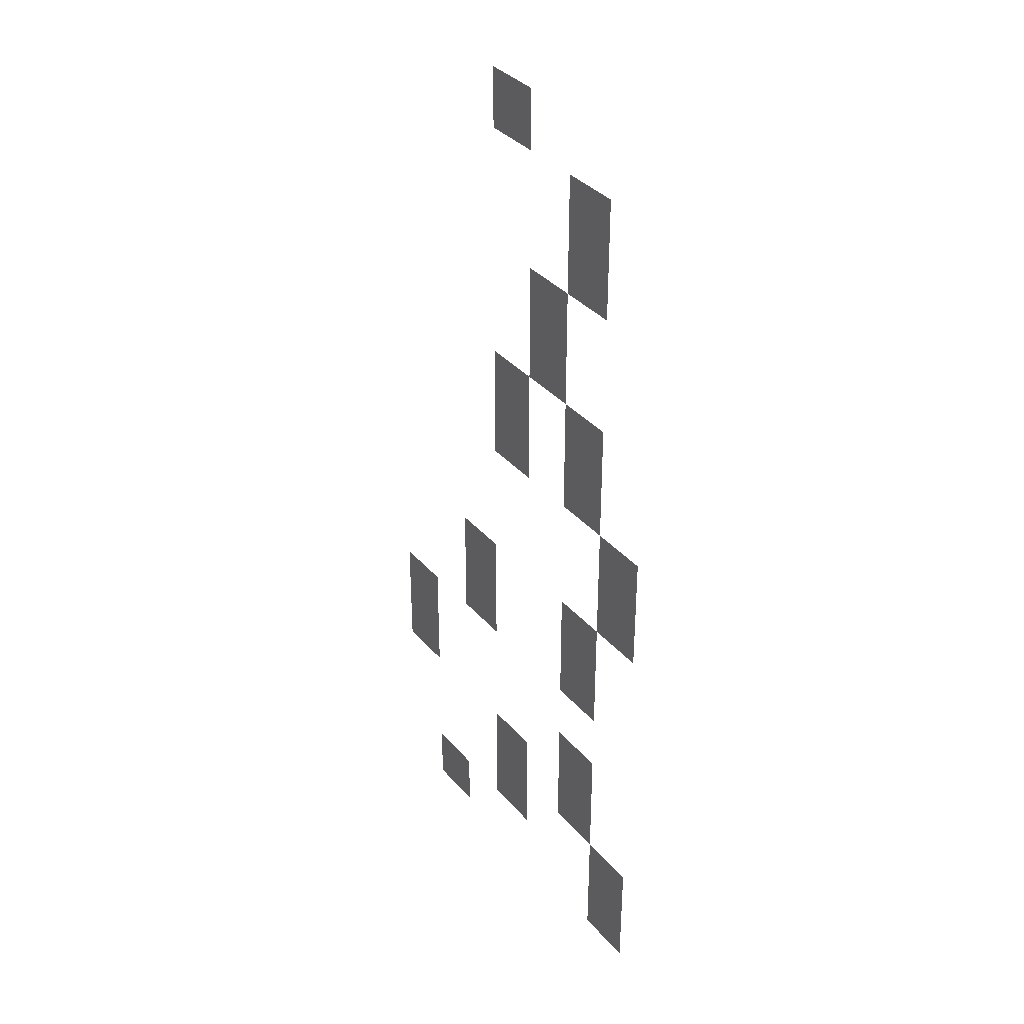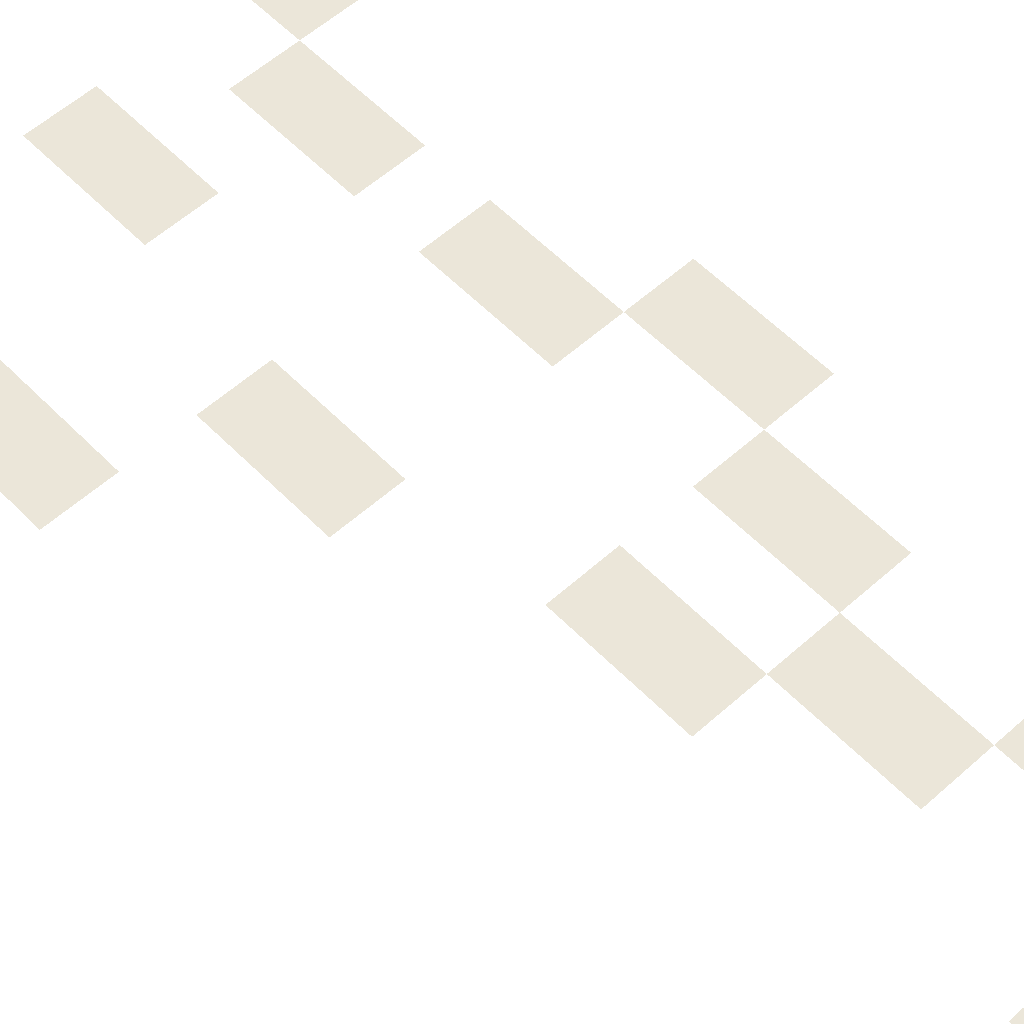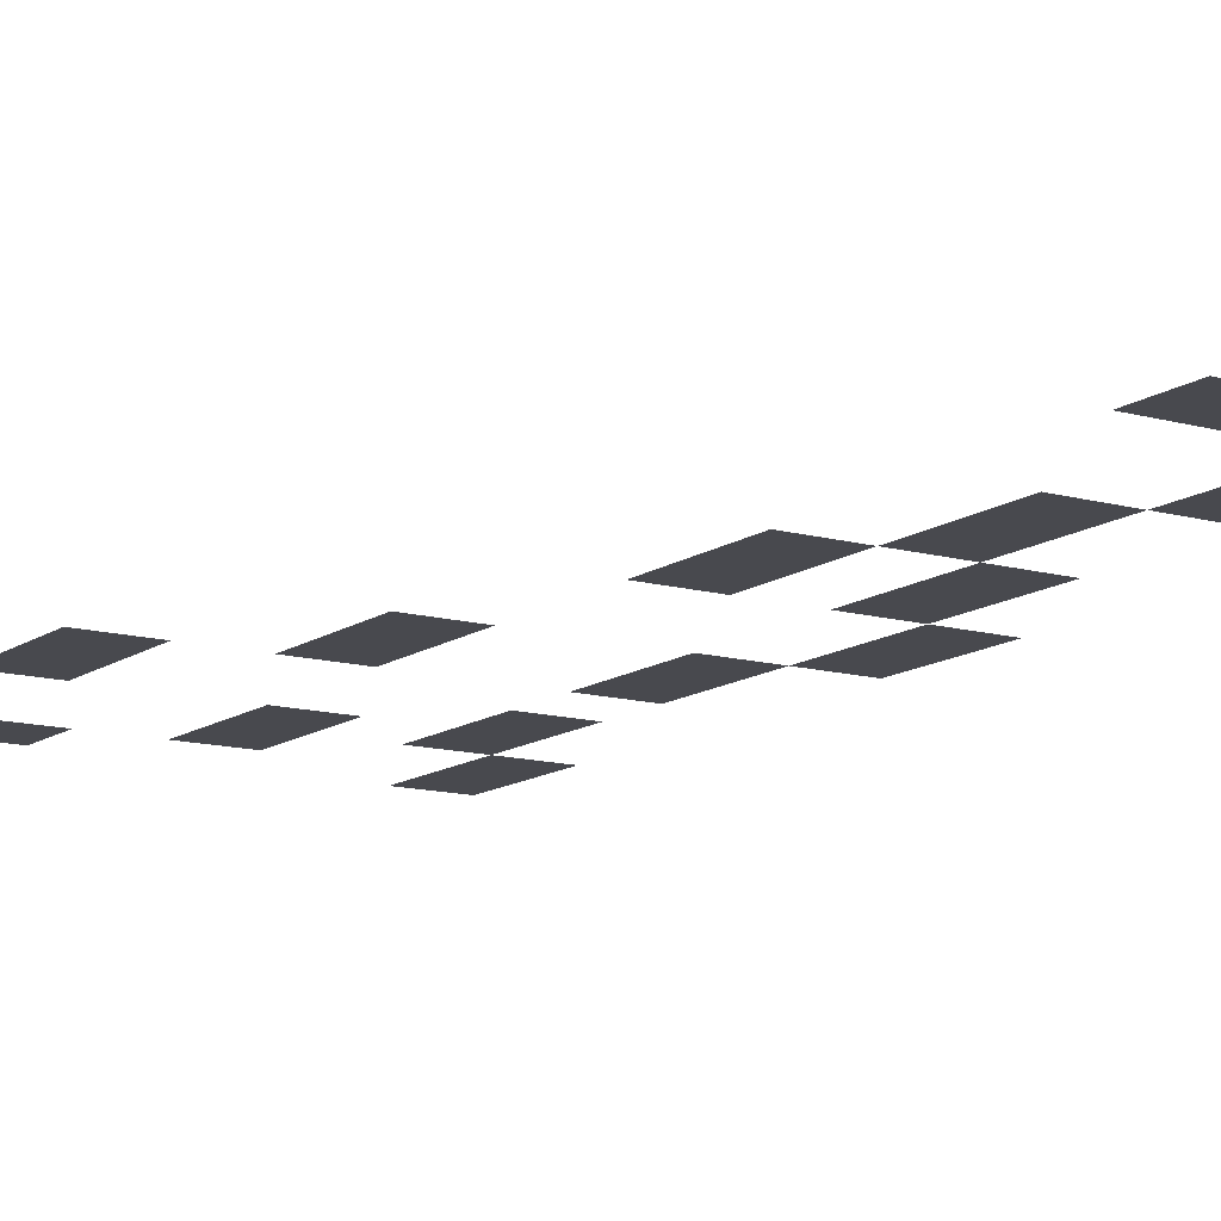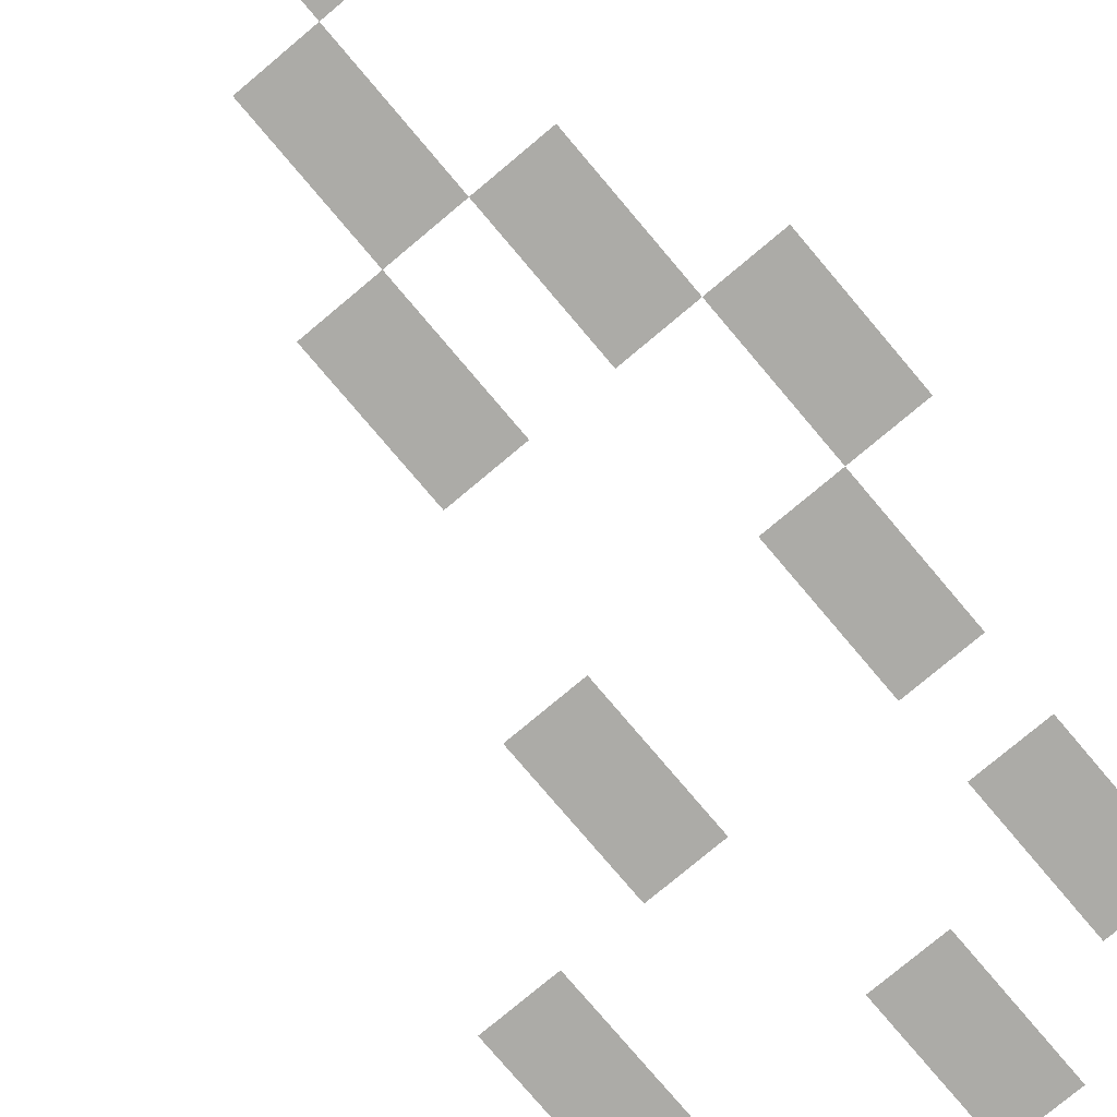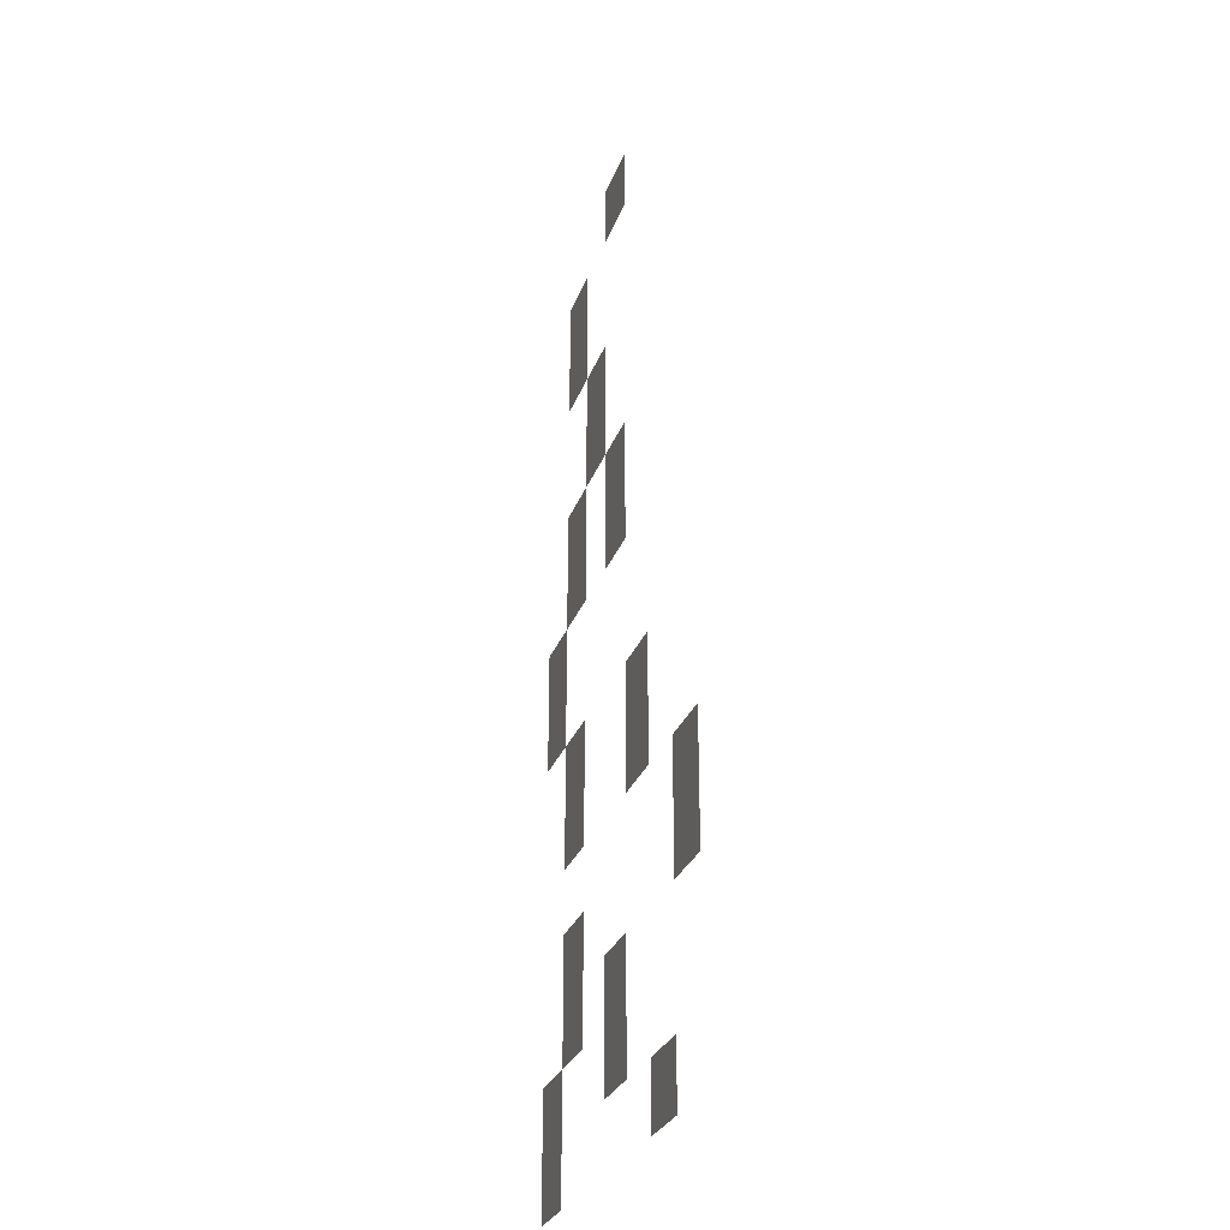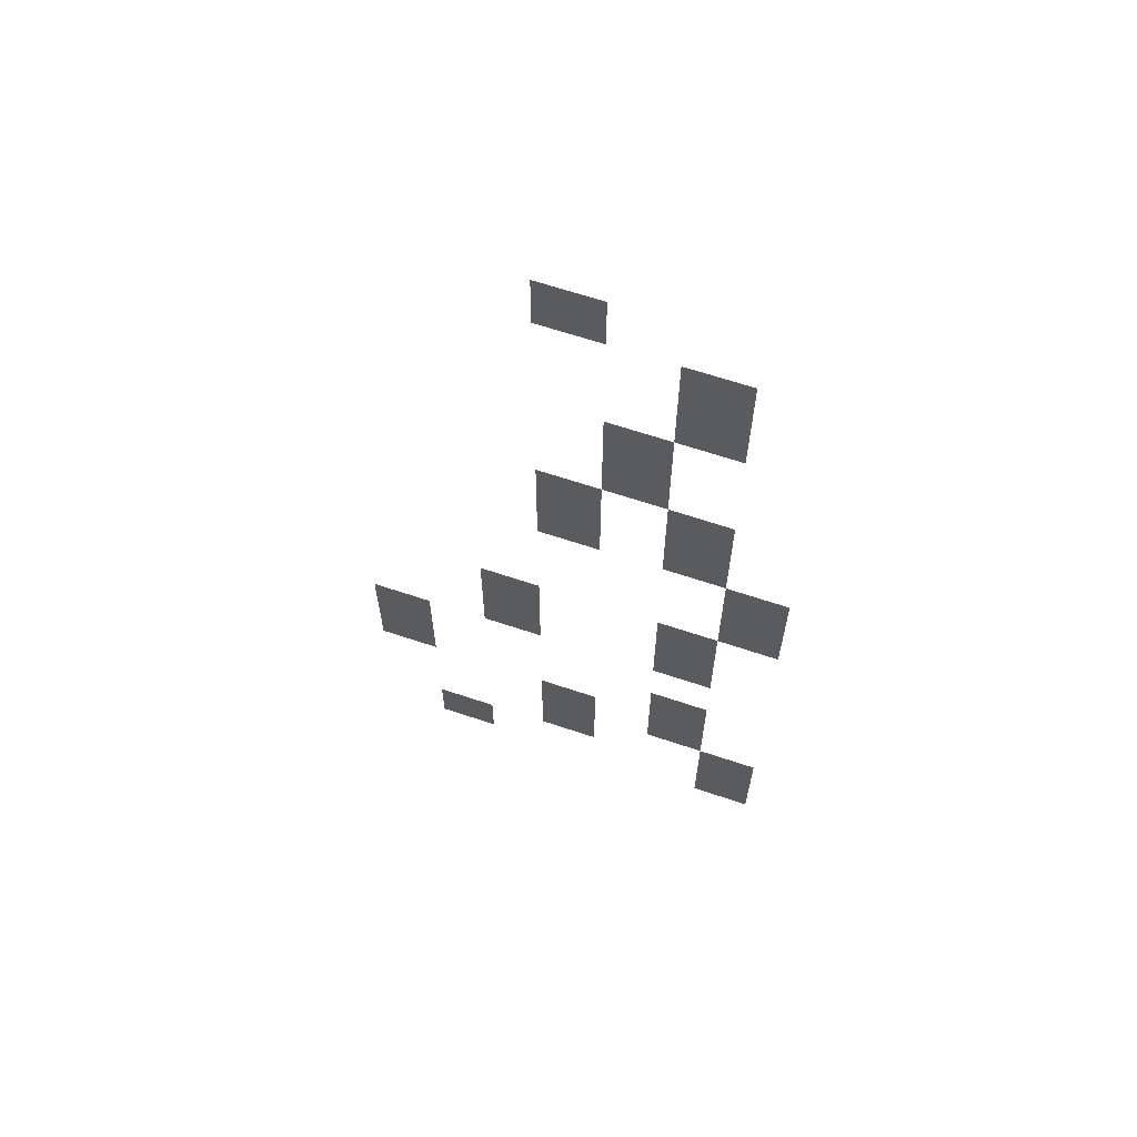
<metadata>
{"format":"obj","ext":"obj","renderer":"f3d","projection":"perspective","resolution":1024,"background":"white","views":[{"elev":35.6,"azim":-124.7,"up":"+Y"},{"elev":56.5,"azim":136.8,"up":"+Z"},{"elev":-12.7,"azim":147.1,"up":"+Z"},{"elev":-76.3,"azim":-139.9,"up":"+Z"},{"elev":-27.7,"azim":72.7,"up":"+Y"},{"elev":64.8,"azim":-161.3,"up":"+Y"}]}
</metadata>
<code>
v -192 -16 0
v -208 -16 0
v -208 0 0
v -192 0 0
v -224 -32 0
v -240 -32 0
v -240 -16 0
v -224 -16 0
v -224 -48 0
v -240 -48 0
v -240 -32 0
v -224 -32 0
v -208 -64 0
v -224 -64 0
v -224 -48 0
v -208 -48 0
v -208 -80 0
v -224 -80 0
v -224 -64 0
v -208 -64 0
v -192 -96 0
v -208 -96 0
v -208 -80 0
v -192 -80 0
v -224 -96 0
v -240 -96 0
v -240 -80 0
v -224 -80 0
v -192 -112 0
v -208 -112 0
v -208 -96 0
v -192 -96 0
v -224 -112 0
v -240 -112 0
v -240 -96 0
v -224 -96 0
v -240 -128 0
v -256 -128 0
v -256 -112 0
v -240 -112 0
v -240 -144 0
v -256 -144 0
v -256 -128 0
v -240 -128 0
v -176 -160 0
v -192 -160 0
v -192 -144 0
v -176 -144 0
v -224 -160 0
v -240 -160 0
v -240 -144 0
v -224 -144 0
v -176 -176 0
v -192 -176 0
v -192 -160 0
v -176 -160 0
v -224 -176 0
v -240 -176 0
v -240 -160 0
v -224 -160 0
v -144 -192 0
v -160 -192 0
v -160 -176 0
v -144 -176 0
v -144 -208 0
v -160 -208 0
v -160 -192 0
v -144 -192 0
v -224 -208 0
v -240 -208 0
v -240 -192 0
v -224 -192 0
v -192 -224 0
v -208 -224 0
v -208 -208 0
v -192 -208 0
v -224 -224 0
v -240 -224 0
v -240 -208 0
v -224 -208 0
v -192 -240 0
v -208 -240 0
v -208 -224 0
v -192 -224 0
v -240 -240 0
v -256 -240 0
v -256 -224 0
v -240 -224 0
v -160 -256 0
v -176 -256 0
v -176 -240 0
v -160 -240 0
v -240 -256 0
v -256 -256 0
v -256 -240 0
v -240 -240 0
g Forest_mesh_0149
f 1 2 3 4
f 5 6 7 8
f 9 10 11 12
f 13 14 15 16
f 17 18 19 20
f 21 22 23 24
f 25 26 27 28
f 29 30 31 32
f 33 34 35 36
f 37 38 39 40
f 41 42 43 44
f 45 46 47 48
f 49 50 51 52
f 53 54 55 56
f 57 58 59 60
f 61 62 63 64
f 65 66 67 68
f 69 70 71 72
f 73 74 75 76
f 77 78 79 80
f 81 82 83 84
f 85 86 87 88
f 89 90 91 92
f 93 94 95 96

</code>
